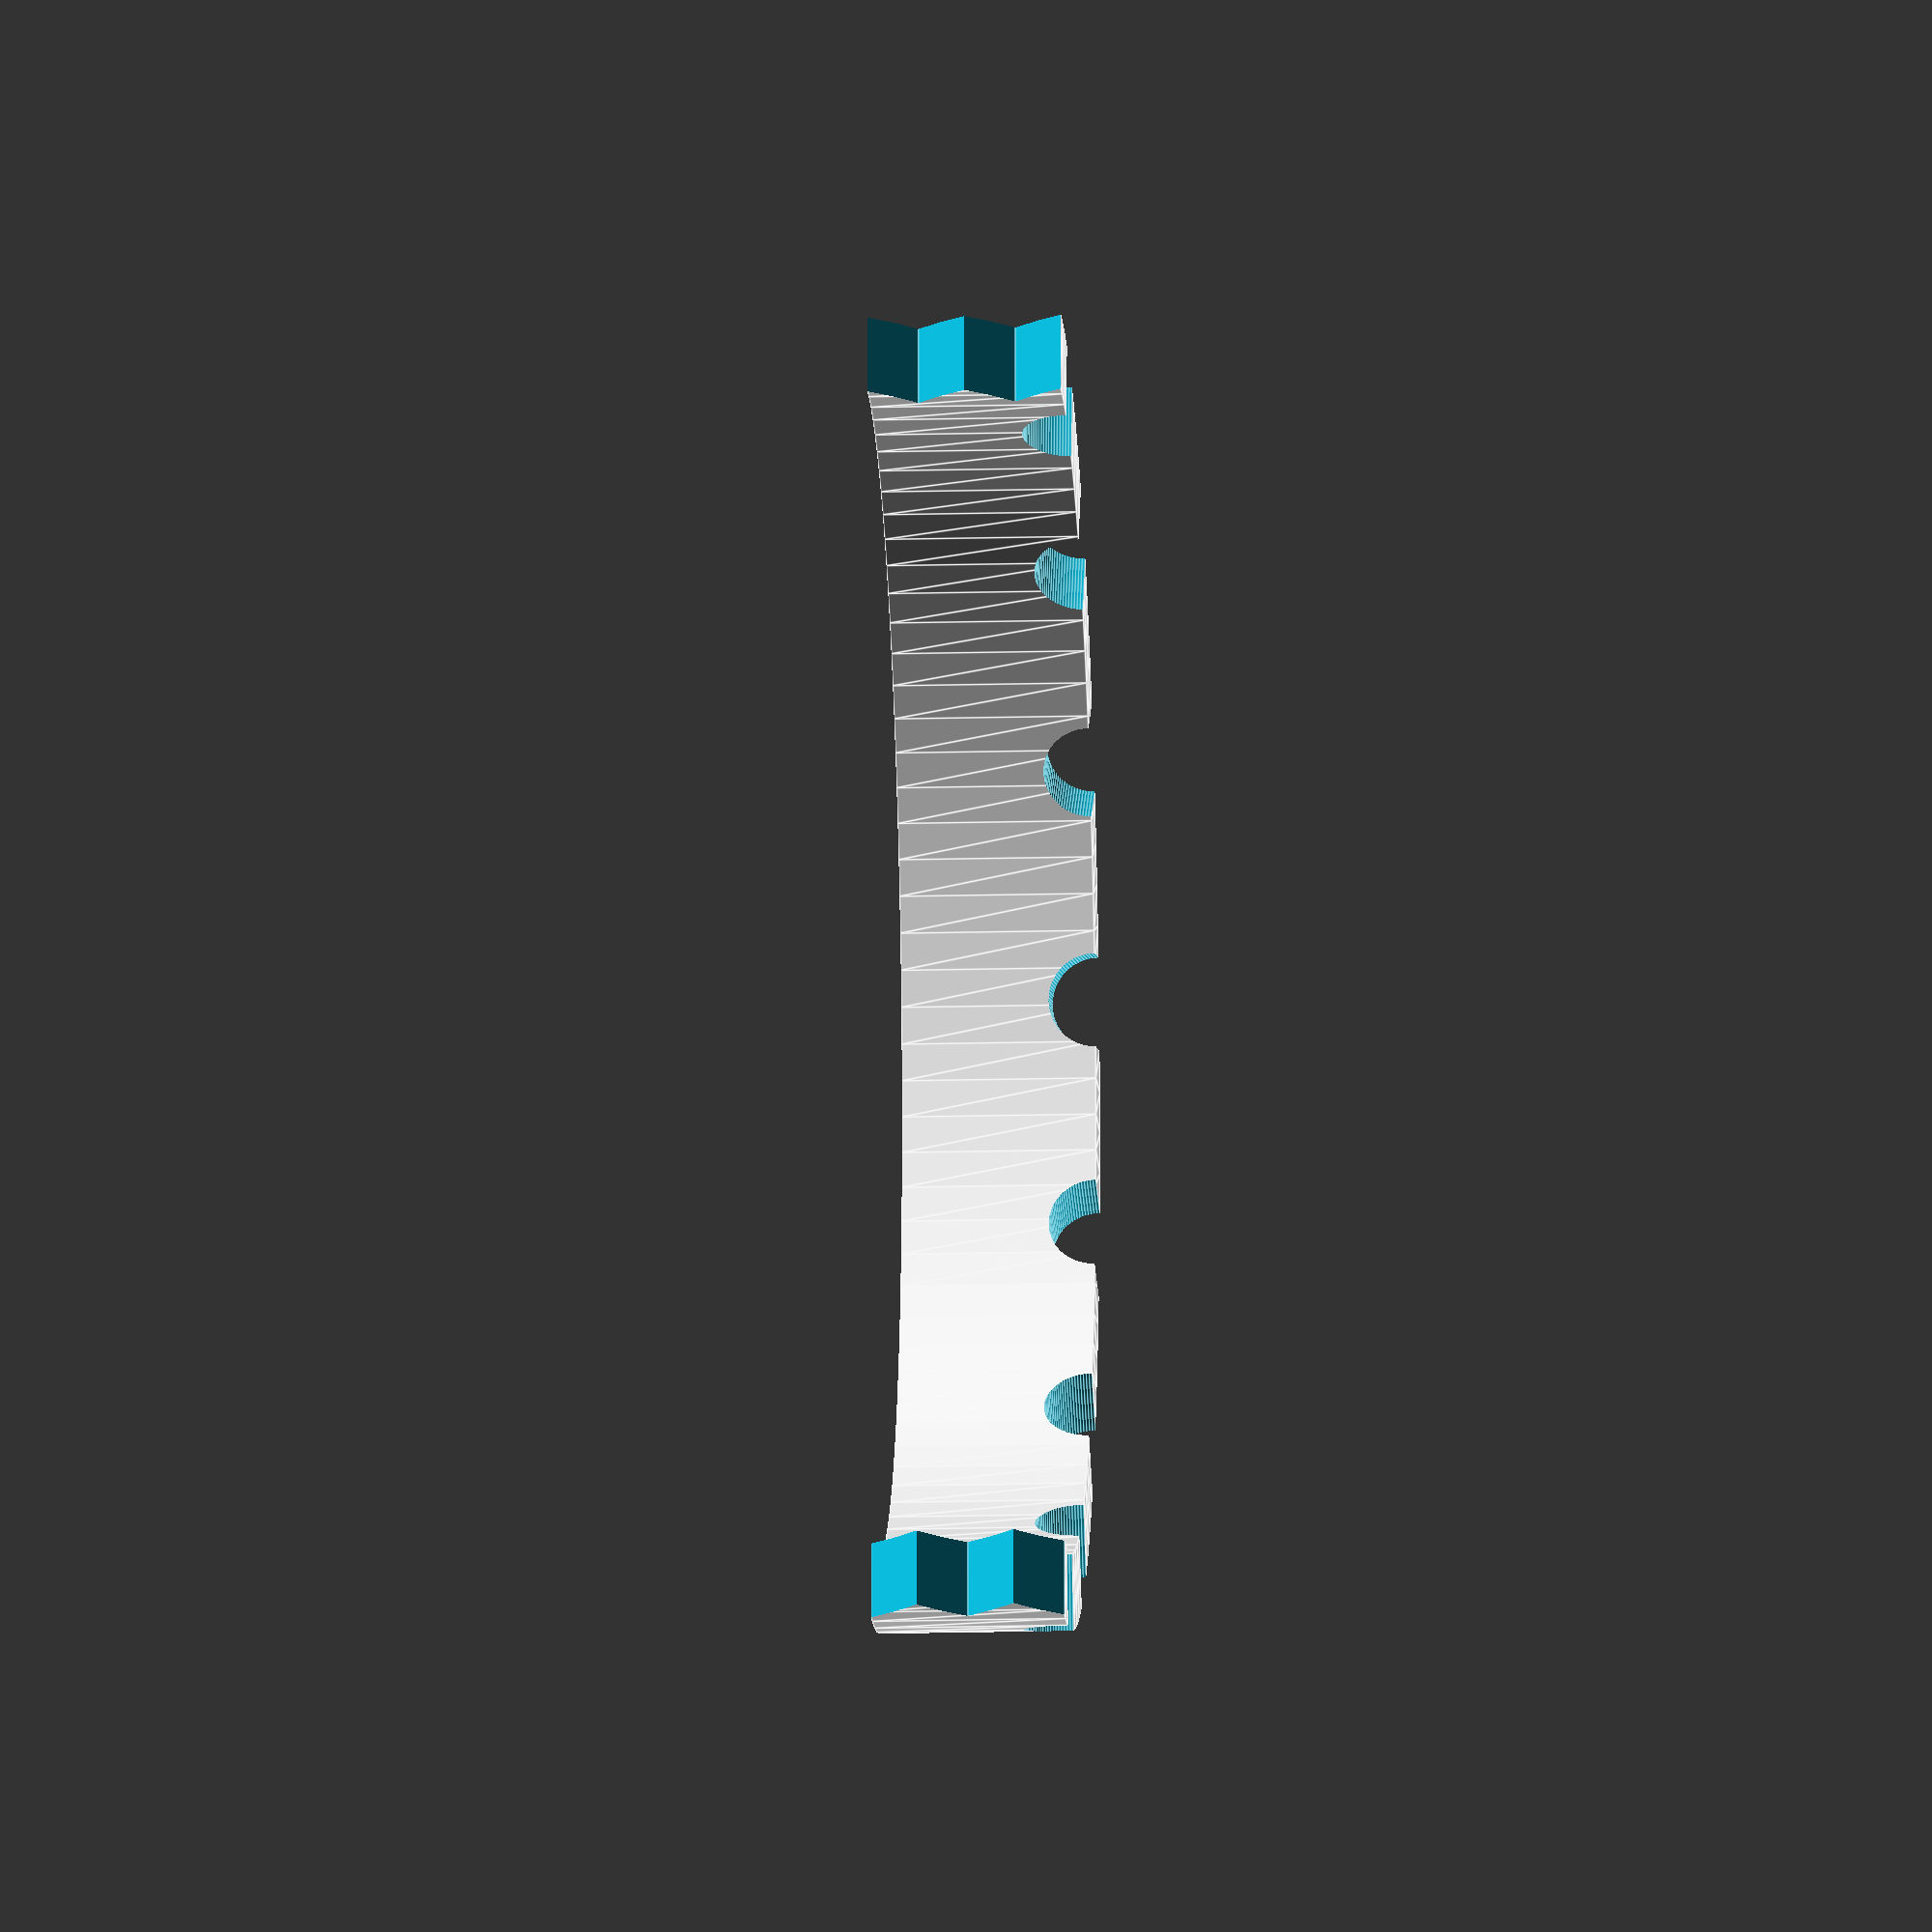
<openscad>
diameter=3.04*25.4;  // Ring inner diameter
height=0.5*25.4;     // Ring height
thickness=5;         // Ring thickness
mag_dia=6.10;        // Magnet diameter
num_mags=16;         // Number of magnets
detail=100;          // Circle detail
teeth=2;             // Joint teeth count

difference(){
    difference() {
        rotate_extrude($fn=detail)
        translate([diameter / 2, 0, 0])
        square([thickness,height]);
        for (i = [0 : num_mags / 2]) {
            translate([0,0,height])
            rotate([90,0,(i+0.5) * (360 / num_mags)])
            cylinder(diameter*2, r=mag_dia/2, $fn=detail, center=true);
        }
    }
    union() {
        for (i = [0 : teeth - 1]) {
            s = -height/teeth/2;
            translate([0,s/2,i*height/teeth-s])
            rotate([-45,0,0])
            cube([diameter,diameter,diameter]);
        }
        for (i = [0 : teeth]) {
            s = -height/teeth/2;
            translate([-diameter,s/2,i*height/teeth])
            rotate([-45,0,0])
            cube([diameter,diameter,diameter]);
        }
    }
}
</openscad>
<views>
elev=195.5 azim=89.2 roll=266.8 proj=o view=edges
</views>
